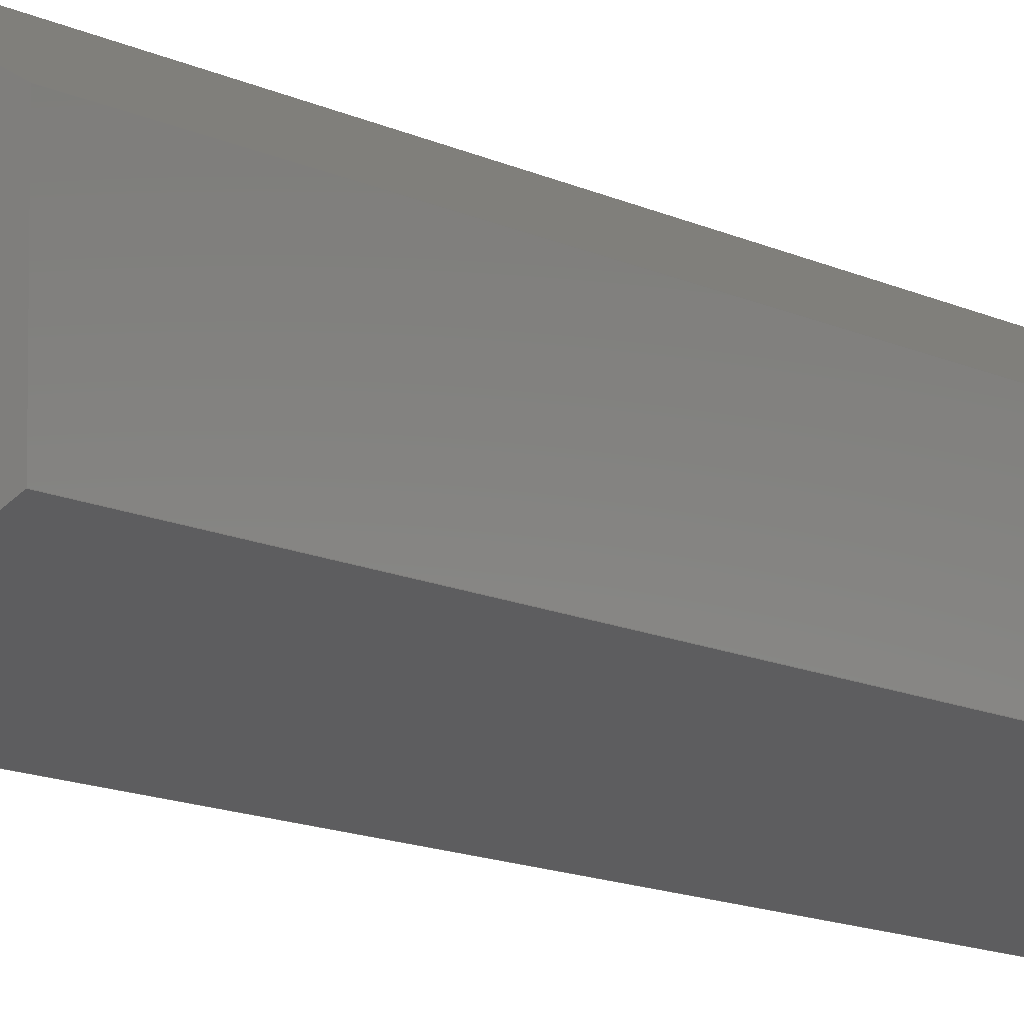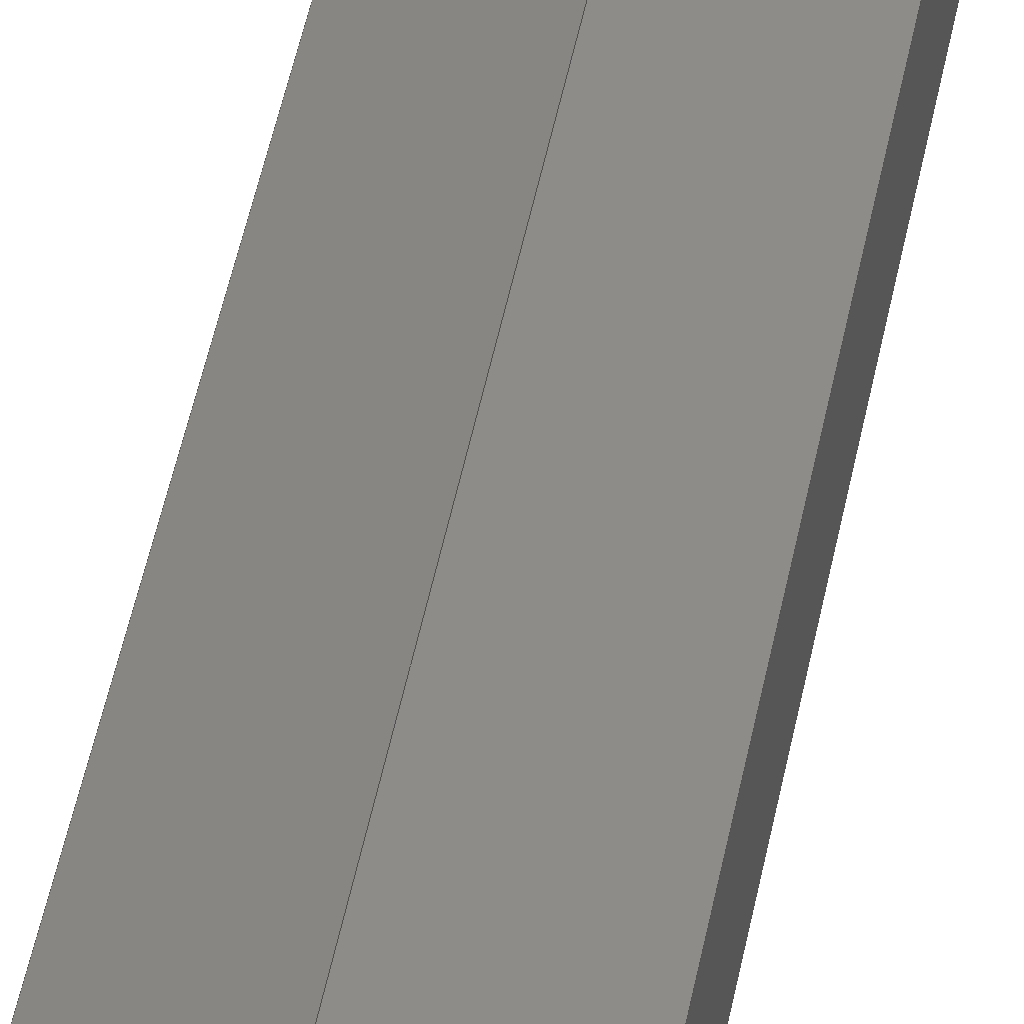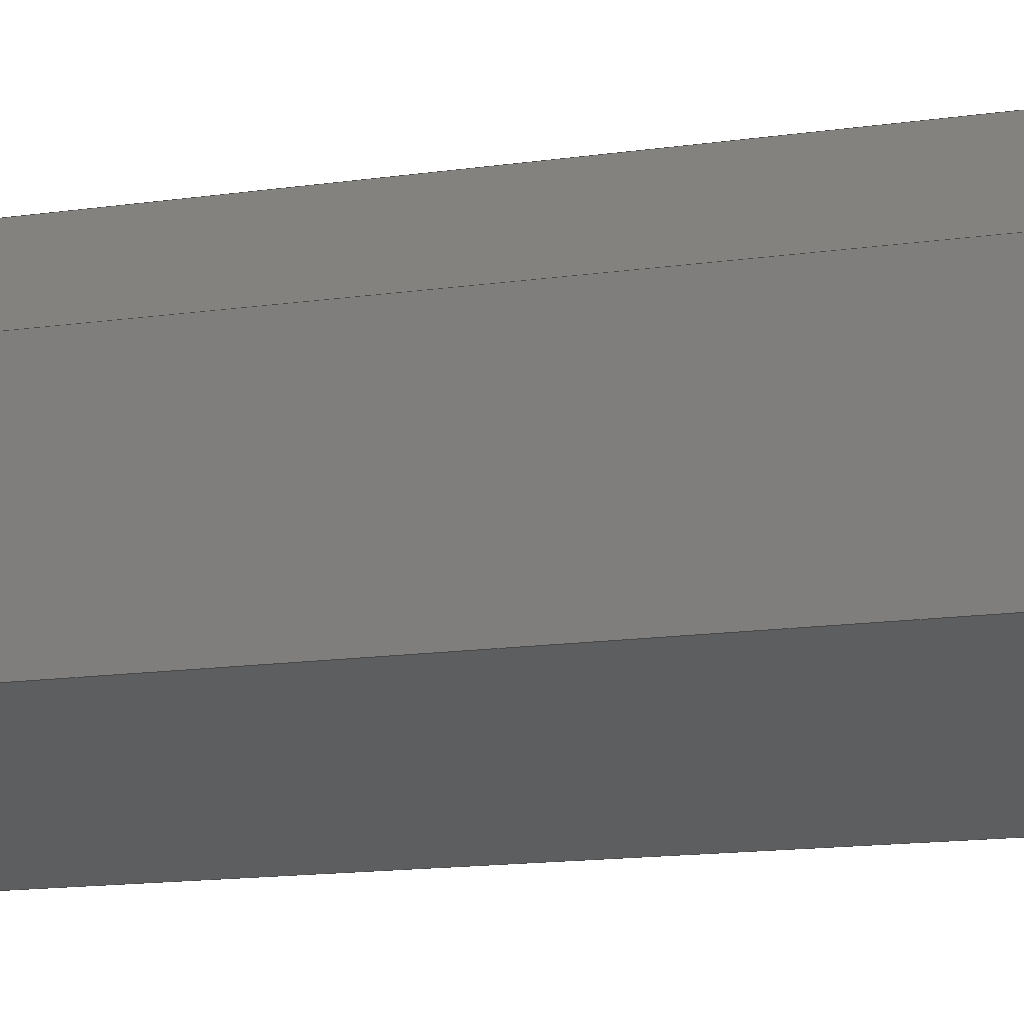
<metadata>
{"format":"step","ext":"step","renderer":"f3d","projection":"perspective","resolution":1024,"background":"white","views":[{"elev":-9.4,"azim":33.2,"up":"+Y"},{"elev":51.1,"azim":-168.6,"up":"+Y"},{"elev":-7.3,"azim":121.9,"up":"+Y"}]}
</metadata>
<code>
ISO-10303-21;
DATA;
#1=MECHANICAL_DESIGN_GEOMETRIC_PRESENTATION_REPRESENTATION('',(#4),#330);
#2=SHAPE_REPRESENTATION_RELATIONSHIP('SRR','None',#337,#3);
#3=ADVANCED_BREP_SHAPE_REPRESENTATION('',(#5),#329);
#4=STYLED_ITEM('',(#347),#5);
#5=MANIFOLD_SOLID_BREP('Body1',#190);
#6=FACE_BOUND('',#41,.T.);
#7=FACE_BOUND('',#43,.T.);
#8=PLANE('',#207);
#9=PLANE('',#211);
#10=PLANE('',#212);
#11=PLANE('',#213);
#12=PLANE('',#214);
#13=PLANE('',#215);
#14=PLANE('',#216);
#15=PLANE('',#217);
#16=PLANE('',#218);
#17=PLANE('',#219);
#18=FACE_OUTER_BOUND('',#30,.T.);
#19=FACE_OUTER_BOUND('',#31,.T.);
#20=FACE_OUTER_BOUND('',#32,.T.);
#21=FACE_OUTER_BOUND('',#33,.T.);
#22=FACE_OUTER_BOUND('',#34,.T.);
#23=FACE_OUTER_BOUND('',#35,.T.);
#24=FACE_OUTER_BOUND('',#36,.T.);
#25=FACE_OUTER_BOUND('',#37,.T.);
#26=FACE_OUTER_BOUND('',#38,.T.);
#27=FACE_OUTER_BOUND('',#39,.T.);
#28=FACE_OUTER_BOUND('',#40,.T.);
#29=FACE_OUTER_BOUND('',#42,.T.);
#30=EDGE_LOOP('',(#128,#129,#130,#131));
#31=EDGE_LOOP('',(#132));
#32=EDGE_LOOP('',(#133,#134,#135,#136));
#33=EDGE_LOOP('',(#137));
#34=EDGE_LOOP('',(#138,#139,#140,#141));
#35=EDGE_LOOP('',(#142,#143,#144,#145));
#36=EDGE_LOOP('',(#146,#147,#148,#149));
#37=EDGE_LOOP('',(#150,#151,#152,#153));
#38=EDGE_LOOP('',(#154,#155,#156,#157));
#39=EDGE_LOOP('',(#158,#159,#160,#161));
#40=EDGE_LOOP('',(#162,#163,#164,#165,#166,#167));
#41=EDGE_LOOP('',(#168));
#42=EDGE_LOOP('',(#169,#170,#171,#172,#173,#174));
#43=EDGE_LOOP('',(#175));
#44=LINE('',#279,#64);
#45=LINE('',#286,#65);
#46=LINE('',#292,#66);
#47=LINE('',#294,#67);
#48=LINE('',#296,#68);
#49=LINE('',#297,#69);
#50=LINE('',#300,#70);
#51=LINE('',#302,#71);
#52=LINE('',#303,#72);
#53=LINE('',#306,#73);
#54=LINE('',#308,#74);
#55=LINE('',#309,#75);
#56=LINE('',#312,#76);
#57=LINE('',#314,#77);
#58=LINE('',#315,#78);
#59=LINE('',#318,#79);
#60=LINE('',#320,#80);
#61=LINE('',#321,#81);
#62=LINE('',#323,#82);
#63=LINE('',#324,#83);
#64=VECTOR('',#226,0.6);
#65=VECTOR('',#235,0.6);
#66=VECTOR('',#242,10);
#67=VECTOR('',#243,10);
#68=VECTOR('',#244,10);
#69=VECTOR('',#245,10);
#70=VECTOR('',#248,10);
#71=VECTOR('',#249,10);
#72=VECTOR('',#250,10);
#73=VECTOR('',#253,10);
#74=VECTOR('',#254,10);
#75=VECTOR('',#255,10);
#76=VECTOR('',#258,10);
#77=VECTOR('',#259,10);
#78=VECTOR('',#260,10);
#79=VECTOR('',#263,10);
#80=VECTOR('',#264,10);
#81=VECTOR('',#265,10);
#82=VECTOR('',#268,10);
#83=VECTOR('',#269,10);
#84=CIRCLE('',#205,0.6);
#85=CIRCLE('',#206,0.6);
#86=CIRCLE('',#209,0.6);
#87=CIRCLE('',#210,0.6);
#88=VERTEX_POINT('',#276);
#89=VERTEX_POINT('',#278);
#90=VERTEX_POINT('',#283);
#91=VERTEX_POINT('',#285);
#92=VERTEX_POINT('',#290);
#93=VERTEX_POINT('',#291);
#94=VERTEX_POINT('',#293);
#95=VERTEX_POINT('',#295);
#96=VERTEX_POINT('',#299);
#97=VERTEX_POINT('',#301);
#98=VERTEX_POINT('',#305);
#99=VERTEX_POINT('',#307);
#100=VERTEX_POINT('',#311);
#101=VERTEX_POINT('',#313);
#102=VERTEX_POINT('',#317);
#103=VERTEX_POINT('',#319);
#104=EDGE_CURVE('',#88,#88,#84,.T.);
#105=EDGE_CURVE('',#88,#89,#44,.T.);
#106=EDGE_CURVE('',#89,#89,#85,.T.);
#107=EDGE_CURVE('',#90,#90,#86,.T.);
#108=EDGE_CURVE('',#90,#91,#45,.T.);
#109=EDGE_CURVE('',#91,#91,#87,.T.);
#110=EDGE_CURVE('',#92,#93,#46,.T.);
#111=EDGE_CURVE('',#93,#94,#47,.T.);
#112=EDGE_CURVE('',#95,#94,#48,.T.);
#113=EDGE_CURVE('',#92,#95,#49,.T.);
#114=EDGE_CURVE('',#96,#92,#50,.T.);
#115=EDGE_CURVE('',#97,#95,#51,.T.);
#116=EDGE_CURVE('',#96,#97,#52,.T.);
#117=EDGE_CURVE('',#98,#96,#53,.T.);
#118=EDGE_CURVE('',#99,#97,#54,.T.);
#119=EDGE_CURVE('',#98,#99,#55,.T.);
#120=EDGE_CURVE('',#100,#98,#56,.T.);
#121=EDGE_CURVE('',#101,#99,#57,.T.);
#122=EDGE_CURVE('',#100,#101,#58,.T.);
#123=EDGE_CURVE('',#102,#100,#59,.T.);
#124=EDGE_CURVE('',#103,#101,#60,.T.);
#125=EDGE_CURVE('',#102,#103,#61,.T.);
#126=EDGE_CURVE('',#93,#102,#62,.T.);
#127=EDGE_CURVE('',#94,#103,#63,.T.);
#128=ORIENTED_EDGE('',*,*,#104,.F.);
#129=ORIENTED_EDGE('',*,*,#105,.T.);
#130=ORIENTED_EDGE('',*,*,#106,.F.);
#131=ORIENTED_EDGE('',*,*,#105,.F.);
#132=ORIENTED_EDGE('',*,*,#104,.T.);
#133=ORIENTED_EDGE('',*,*,#107,.F.);
#134=ORIENTED_EDGE('',*,*,#108,.T.);
#135=ORIENTED_EDGE('',*,*,#109,.F.);
#136=ORIENTED_EDGE('',*,*,#108,.F.);
#137=ORIENTED_EDGE('',*,*,#107,.T.);
#138=ORIENTED_EDGE('',*,*,#110,.T.);
#139=ORIENTED_EDGE('',*,*,#111,.T.);
#140=ORIENTED_EDGE('',*,*,#112,.F.);
#141=ORIENTED_EDGE('',*,*,#113,.F.);
#142=ORIENTED_EDGE('',*,*,#114,.T.);
#143=ORIENTED_EDGE('',*,*,#113,.T.);
#144=ORIENTED_EDGE('',*,*,#115,.F.);
#145=ORIENTED_EDGE('',*,*,#116,.F.);
#146=ORIENTED_EDGE('',*,*,#117,.T.);
#147=ORIENTED_EDGE('',*,*,#116,.T.);
#148=ORIENTED_EDGE('',*,*,#118,.F.);
#149=ORIENTED_EDGE('',*,*,#119,.F.);
#150=ORIENTED_EDGE('',*,*,#120,.T.);
#151=ORIENTED_EDGE('',*,*,#119,.T.);
#152=ORIENTED_EDGE('',*,*,#121,.F.);
#153=ORIENTED_EDGE('',*,*,#122,.F.);
#154=ORIENTED_EDGE('',*,*,#123,.T.);
#155=ORIENTED_EDGE('',*,*,#122,.T.);
#156=ORIENTED_EDGE('',*,*,#124,.F.);
#157=ORIENTED_EDGE('',*,*,#125,.F.);
#158=ORIENTED_EDGE('',*,*,#126,.T.);
#159=ORIENTED_EDGE('',*,*,#125,.T.);
#160=ORIENTED_EDGE('',*,*,#127,.F.);
#161=ORIENTED_EDGE('',*,*,#111,.F.);
#162=ORIENTED_EDGE('',*,*,#127,.T.);
#163=ORIENTED_EDGE('',*,*,#124,.T.);
#164=ORIENTED_EDGE('',*,*,#121,.T.);
#165=ORIENTED_EDGE('',*,*,#118,.T.);
#166=ORIENTED_EDGE('',*,*,#115,.T.);
#167=ORIENTED_EDGE('',*,*,#112,.T.);
#168=ORIENTED_EDGE('',*,*,#109,.T.);
#169=ORIENTED_EDGE('',*,*,#126,.F.);
#170=ORIENTED_EDGE('',*,*,#110,.F.);
#171=ORIENTED_EDGE('',*,*,#114,.F.);
#172=ORIENTED_EDGE('',*,*,#117,.F.);
#173=ORIENTED_EDGE('',*,*,#120,.F.);
#174=ORIENTED_EDGE('',*,*,#123,.F.);
#175=ORIENTED_EDGE('',*,*,#106,.T.);
#176=CYLINDRICAL_SURFACE('',#204,0.6);
#177=CYLINDRICAL_SURFACE('',#208,0.6);
#178=ADVANCED_FACE('',(#18),#176,.T.);
#179=ADVANCED_FACE('',(#19),#8,.T.);
#180=ADVANCED_FACE('',(#20),#177,.T.);
#181=ADVANCED_FACE('',(#21),#9,.T.);
#182=ADVANCED_FACE('',(#22),#10,.T.);
#183=ADVANCED_FACE('',(#23),#11,.T.);
#184=ADVANCED_FACE('',(#24),#12,.T.);
#185=ADVANCED_FACE('',(#25),#13,.T.);
#186=ADVANCED_FACE('',(#26),#14,.T.);
#187=ADVANCED_FACE('',(#27),#15,.T.);
#188=ADVANCED_FACE('',(#28,#6),#16,.T.);
#189=ADVANCED_FACE('',(#29,#7),#17,.F.);
#190=CLOSED_SHELL('',(#178,#179,#180,#181,#182,#183,#184,#185,#186,#187,
#188,#189));
#191=DERIVED_UNIT_ELEMENT(#193,1);
#192=DERIVED_UNIT_ELEMENT(#332,-3);
#193=(
MASS_UNIT()
NAMED_UNIT(*)
SI_UNIT(.KILO.,.GRAM.)
);
#194=DERIVED_UNIT((#191,#192));
#195=MEASURE_REPRESENTATION_ITEM('density measure',
POSITIVE_RATIO_MEASURE(7850),#194);
#196=PROPERTY_DEFINITION_REPRESENTATION(#201,#198);
#197=PROPERTY_DEFINITION_REPRESENTATION(#202,#199);
#198=REPRESENTATION('material name',(#200),#329);
#199=REPRESENTATION('density',(#195),#329);
#200=DESCRIPTIVE_REPRESENTATION_ITEM('Steel','Steel');
#201=PROPERTY_DEFINITION('material property','material name',#339);
#202=PROPERTY_DEFINITION('material property','density of part',#339);
#203=AXIS2_PLACEMENT_3D('',#274,#220,#221);
#204=AXIS2_PLACEMENT_3D('',#275,#222,#223);
#205=AXIS2_PLACEMENT_3D('',#277,#224,#225);
#206=AXIS2_PLACEMENT_3D('',#280,#227,#228);
#207=AXIS2_PLACEMENT_3D('',#281,#229,#230);
#208=AXIS2_PLACEMENT_3D('',#282,#231,#232);
#209=AXIS2_PLACEMENT_3D('',#284,#233,#234);
#210=AXIS2_PLACEMENT_3D('',#287,#236,#237);
#211=AXIS2_PLACEMENT_3D('',#288,#238,#239);
#212=AXIS2_PLACEMENT_3D('',#289,#240,#241);
#213=AXIS2_PLACEMENT_3D('',#298,#246,#247);
#214=AXIS2_PLACEMENT_3D('',#304,#251,#252);
#215=AXIS2_PLACEMENT_3D('',#310,#256,#257);
#216=AXIS2_PLACEMENT_3D('',#316,#261,#262);
#217=AXIS2_PLACEMENT_3D('',#322,#266,#267);
#218=AXIS2_PLACEMENT_3D('',#325,#270,#271);
#219=AXIS2_PLACEMENT_3D('',#326,#272,#273);
#220=DIRECTION('axis',(0,0,1));
#221=DIRECTION('refdir',(1,0,0));
#222=DIRECTION('center_axis',(0,0,-1));
#223=DIRECTION('ref_axis',(1,0,0));
#224=DIRECTION('center_axis',(0,0,-1));
#225=DIRECTION('ref_axis',(1,0,0));
#226=DIRECTION('',(0,0,1));
#227=DIRECTION('center_axis',(0,0,1));
#228=DIRECTION('ref_axis',(1,0,0));
#229=DIRECTION('center_axis',(0,0,-1));
#230=DIRECTION('ref_axis',(1,0,0));
#231=DIRECTION('center_axis',(0,0,1));
#232=DIRECTION('ref_axis',(-1,0,0));
#233=DIRECTION('center_axis',(0,0,1));
#234=DIRECTION('ref_axis',(-1,0,0));
#235=DIRECTION('',(0,0,-1));
#236=DIRECTION('center_axis',(0,0,-1));
#237=DIRECTION('ref_axis',(-1,0,0));
#238=DIRECTION('center_axis',(0,0,1));
#239=DIRECTION('ref_axis',(-1,0,0));
#240=DIRECTION('center_axis',(-0.5,0.866,0));
#241=DIRECTION('ref_axis',(-0.866,-0.5,0));
#242=DIRECTION('',(-0.866,-0.5,0));
#243=DIRECTION('',(0,0,1));
#244=DIRECTION('',(-0.866,-0.5,0));
#245=DIRECTION('',(0,0,1));
#246=DIRECTION('center_axis',(0.5,0.866,0));
#247=DIRECTION('ref_axis',(-0.866,0.5,0));
#248=DIRECTION('',(-0.866,0.5,0));
#249=DIRECTION('',(-0.866,0.5,0));
#250=DIRECTION('',(0,0,1));
#251=DIRECTION('center_axis',(1,-4.807e-16,0));
#252=DIRECTION('ref_axis',(4.807e-16,1,0));
#253=DIRECTION('',(4.807e-16,1,0));
#254=DIRECTION('',(4.807e-16,1,0));
#255=DIRECTION('',(0,0,1));
#256=DIRECTION('center_axis',(0.5,-0.866,0));
#257=DIRECTION('ref_axis',(0.866,0.5,0));
#258=DIRECTION('',(0.866,0.5,0));
#259=DIRECTION('',(0.866,0.5,0));
#260=DIRECTION('',(0,0,1));
#261=DIRECTION('center_axis',(-0.5,-0.866,0));
#262=DIRECTION('ref_axis',(0.866,-0.5,0));
#263=DIRECTION('',(0.866,-0.5,0));
#264=DIRECTION('',(0.866,-0.5,0));
#265=DIRECTION('',(0,0,1));
#266=DIRECTION('center_axis',(-1,6.41e-16,0));
#267=DIRECTION('ref_axis',(-6.41e-16,-1,0));
#268=DIRECTION('',(-6.41e-16,-1,0));
#269=DIRECTION('',(-6.41e-16,-1,0));
#270=DIRECTION('center_axis',(0,0,1));
#271=DIRECTION('ref_axis',(1,0,0));
#272=DIRECTION('center_axis',(0,0,1));
#273=DIRECTION('ref_axis',(1,0,0));
#274=CARTESIAN_POINT('',(0,0,0));
#275=CARTESIAN_POINT('Origin',(0,0,0));
#276=CARTESIAN_POINT('',(-0.6,7.348e-17,-4));
#277=CARTESIAN_POINT('Origin',(0,0,-4));
#278=CARTESIAN_POINT('',(-0.6,7.348e-17,0));
#279=CARTESIAN_POINT('',(-0.6,7.348e-17,0));
#280=CARTESIAN_POINT('Origin',(0,0,0));
#281=CARTESIAN_POINT('Origin',(0,0,-4));
#282=CARTESIAN_POINT('Origin',(0,0,12));
#283=CARTESIAN_POINT('',(0.6,7.348e-17,16));
#284=CARTESIAN_POINT('Origin',(0,0,16));
#285=CARTESIAN_POINT('',(0.6,7.348e-17,12));
#286=CARTESIAN_POINT('',(0.6,7.348e-17,12));
#287=CARTESIAN_POINT('Origin',(0,0,12));
#288=CARTESIAN_POINT('Origin',(0,0,16));
#289=CARTESIAN_POINT('Origin',(1.11e-15,1.732,0));
#290=CARTESIAN_POINT('',(1.11e-15,1.732,0));
#291=CARTESIAN_POINT('',(-1.5,0.866,0));
#292=CARTESIAN_POINT('',(1.11e-15,1.732,0));
#293=CARTESIAN_POINT('',(-1.5,0.866,12));
#294=CARTESIAN_POINT('',(-1.5,0.866,0));
#295=CARTESIAN_POINT('',(1.11e-15,1.732,12));
#296=CARTESIAN_POINT('',(1.11e-15,1.732,12));
#297=CARTESIAN_POINT('',(1.11e-15,1.732,0));
#298=CARTESIAN_POINT('Origin',(1.5,0.866,0));
#299=CARTESIAN_POINT('',(1.5,0.866,0));
#300=CARTESIAN_POINT('',(1.5,0.866,0));
#301=CARTESIAN_POINT('',(1.5,0.866,12));
#302=CARTESIAN_POINT('',(1.5,0.866,12));
#303=CARTESIAN_POINT('',(1.5,0.866,0));
#304=CARTESIAN_POINT('Origin',(1.5,-0.866,0));
#305=CARTESIAN_POINT('',(1.5,-0.866,0));
#306=CARTESIAN_POINT('',(1.5,-0.866,0));
#307=CARTESIAN_POINT('',(1.5,-0.866,12));
#308=CARTESIAN_POINT('',(1.5,-0.866,12));
#309=CARTESIAN_POINT('',(1.5,-0.866,0));
#310=CARTESIAN_POINT('Origin',(-4.163e-16,-1.732,
0));
#311=CARTESIAN_POINT('',(-4.163e-16,-1.732,0));
#312=CARTESIAN_POINT('',(-4.163e-16,-1.732,0));
#313=CARTESIAN_POINT('',(-5.551e-16,-1.732,12));
#314=CARTESIAN_POINT('',(-4.163e-16,-1.732,12));
#315=CARTESIAN_POINT('',(-4.163e-16,-1.732,0));
#316=CARTESIAN_POINT('Origin',(-1.5,-0.866,0));
#317=CARTESIAN_POINT('',(-1.5,-0.866,0));
#318=CARTESIAN_POINT('',(-1.5,-0.866,0));
#319=CARTESIAN_POINT('',(-1.5,-0.866,12));
#320=CARTESIAN_POINT('',(-1.5,-0.866,12));
#321=CARTESIAN_POINT('',(-1.5,-0.866,0));
#322=CARTESIAN_POINT('Origin',(-1.5,0.866,0));
#323=CARTESIAN_POINT('',(-1.5,0.866,0));
#324=CARTESIAN_POINT('',(-1.5,0.866,12));
#325=CARTESIAN_POINT('Origin',(0,0,12));
#326=CARTESIAN_POINT('Origin',(0,0,0));
#327=UNCERTAINTY_MEASURE_WITH_UNIT(LENGTH_MEASURE(0.01),#331,
'DISTANCE_ACCURACY_VALUE',
'Maximum model space distance between geometric entities at asserted c
onnectivities');
#328=UNCERTAINTY_MEASURE_WITH_UNIT(LENGTH_MEASURE(0.01),#331,
'DISTANCE_ACCURACY_VALUE',
'Maximum model space distance between geometric entities at asserted c
onnectivities');
#329=(
GEOMETRIC_REPRESENTATION_CONTEXT(3)
GLOBAL_UNCERTAINTY_ASSIGNED_CONTEXT((#327))
GLOBAL_UNIT_ASSIGNED_CONTEXT((#331,#333,#334))
REPRESENTATION_CONTEXT('','3D')
);
#330=(
GEOMETRIC_REPRESENTATION_CONTEXT(3)
GLOBAL_UNCERTAINTY_ASSIGNED_CONTEXT((#328))
GLOBAL_UNIT_ASSIGNED_CONTEXT((#331,#333,#334))
REPRESENTATION_CONTEXT('','3D')
);
#331=(
LENGTH_UNIT()
NAMED_UNIT(*)
SI_UNIT(.MILLI.,.METRE.)
);
#332=(
LENGTH_UNIT()
NAMED_UNIT(*)
SI_UNIT($,.METRE.)
);
#333=(
NAMED_UNIT(*)
PLANE_ANGLE_UNIT()
SI_UNIT($,.RADIAN.)
);
#334=(
NAMED_UNIT(*)
SI_UNIT($,.STERADIAN.)
SOLID_ANGLE_UNIT()
);
#335=SHAPE_DEFINITION_REPRESENTATION(#336,#337);
#336=PRODUCT_DEFINITION_SHAPE('',$,#339);
#337=SHAPE_REPRESENTATION('',(#203),#329);
#338=PRODUCT_DEFINITION_CONTEXT('part definition',#343,'design');
#339=PRODUCT_DEFINITION('Spacer 12mm','Spacer 12mm v6',#340,#338);
#340=PRODUCT_DEFINITION_FORMATION('',$,#345);
#341=PRODUCT_RELATED_PRODUCT_CATEGORY('Spacer 12mm v6','Spacer 12mm v6',
(#345));
#342=APPLICATION_PROTOCOL_DEFINITION('international standard',
'automotive_design',2009,#343);
#343=APPLICATION_CONTEXT(
'Core Data for Automotive Mechanical Design Process');
#344=PRODUCT_CONTEXT('part definition',#343,'mechanical');
#345=PRODUCT('Spacer 12mm','Spacer 12mm v6',$,(#344));
#346=PRESENTATION_STYLE_ASSIGNMENT((#348));
#347=PRESENTATION_STYLE_ASSIGNMENT((#349));
#348=SURFACE_STYLE_USAGE(.BOTH.,#350);
#349=SURFACE_STYLE_USAGE(.BOTH.,#351);
#350=SURFACE_SIDE_STYLE('',(#352));
#351=SURFACE_SIDE_STYLE('',(#353));
#352=SURFACE_STYLE_FILL_AREA(#354);
#353=SURFACE_STYLE_FILL_AREA(#355);
#354=FILL_AREA_STYLE('Steel - Satin',(#356));
#355=FILL_AREA_STYLE('Bronze - Patina',(#357));
#356=FILL_AREA_STYLE_COLOUR('Steel - Satin',#358);
#357=FILL_AREA_STYLE_COLOUR('Bronze - Patina',#359);
#358=COLOUR_RGB('Steel - Satin',0.6275,0.6275,0.6275);
#359=COLOUR_RGB('Bronze - Patina',0.5176,0.4118,0.2941);
ENDSEC;
END-ISO-10303-21;

</code>
